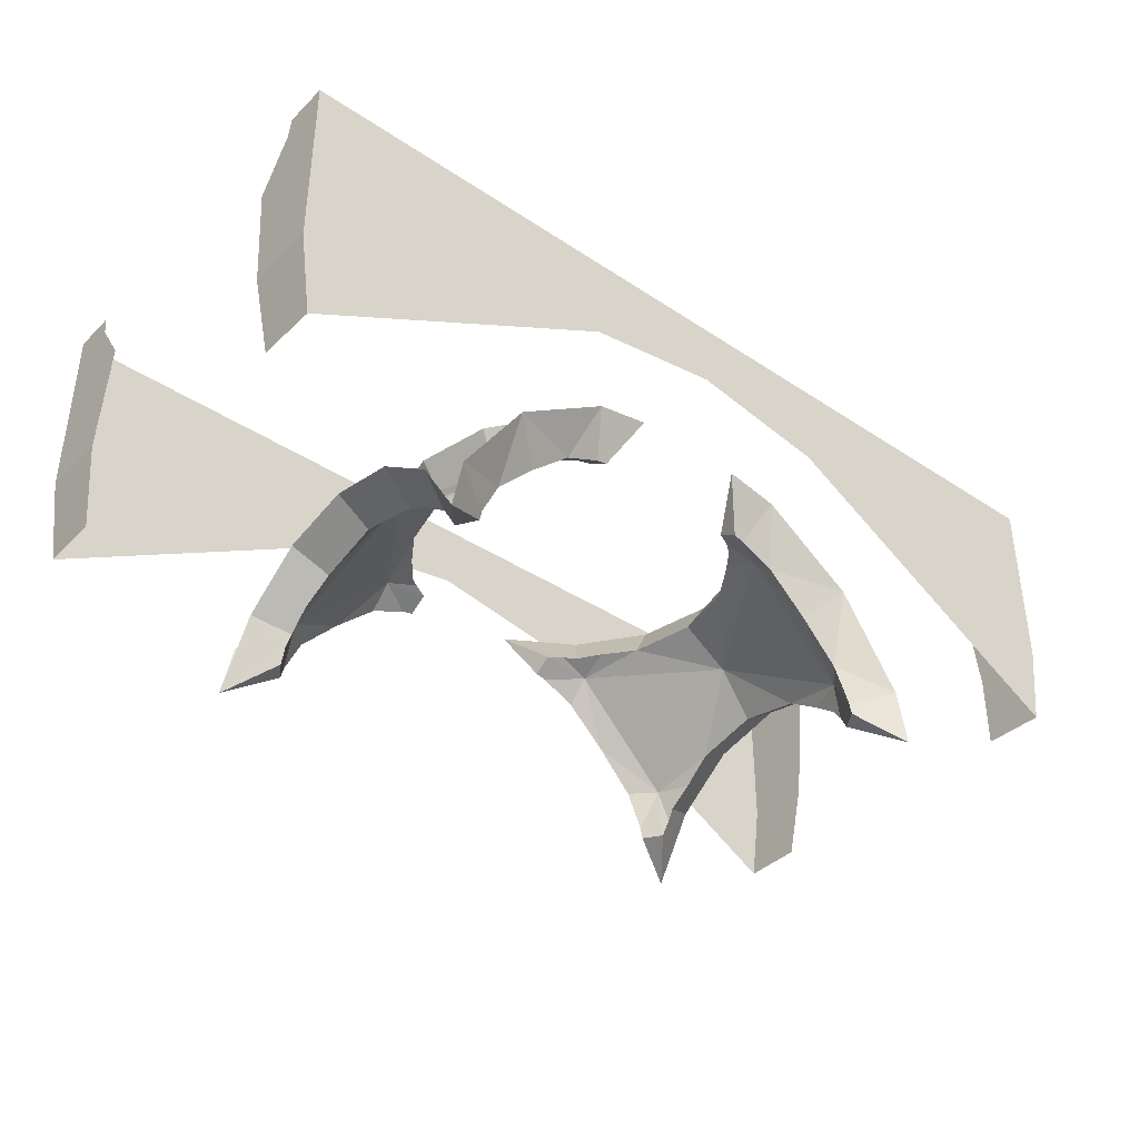
<metadata>
{"format":"obj","ext":"obj","renderer":"f3d","projection":"perspective","resolution":1024,"background":"white","views":[{"elev":-38.2,"azim":140.0,"up":"+Z"}]}
</metadata>
<code>
v 0 -0.45 -0.25
v 0.3 -0.45 -0.3
v 1 -0.45 -0.1
v 0 -0.45 -0.1
v 1 -0.45 -0.5
v 1 -0.45 -0.1
v 0.3 -0.45 -0.3
v 0.9737 -0.45 -0.6842
v 0 0.45 -0.1
v 1 0.45 -0.1
v 0.3 0.45 -0.3
v 0 0.45 -0.25
v 0.9737 0.45 -0.6842
v 0.3 0.45 -0.3
v 1 0.45 -0.1
v 1 0.45 -0.5
v 1 0.3551 -0.1
v 1 0.3464 -0.1435
v 1 0.45 -0.5
v 1 0.45 -0.1
v 1 -0.45 -0.5
v 1 -0.3464 -0.1435
v 1 -0.3551 -0.1
v 1 -0.45 -0.1
v 1 -0.3464 -0.1435
v 1 -0.45 -0.5
v 1 -0.3 -0.5
v 1 -0.275 -0.2504
v 1 0.3464 -0.1435
v 1 0.275 -0.2504
v 1 0.3 -0.5
v 1 0.45 -0.5
v 0.9738 -0.3182 -0.6818
v 1 -0.3 -0.5
v 1 -0.45 -0.5
v 0.9737 -0.45 -0.6842
v 0.9737 0.45 -0.6842
v 1 0.45 -0.5
v 1 0.3 -0.5
v 0.9738 0.3182 -0.6818
v 0.2682 -0.2945 -0.4
v 0.3658 -0.1594 -0.4
v 0.317 -0.1381 -0.48
v 0.2718 -0.207 -0.4744
v 0.4 0 -0.4
v 0.3485 0 -0.4773
v 0.317 -0.1381 -0.48
v 0.3658 -0.1594 -0.4
v 0.2335 -0.2565 -0.4775
v 0.2682 -0.2945 -0.4
v 0.2718 -0.207 -0.4744
v 0.1234 -0.386 -0.4
v 0.2682 -0.2945 -0.4
v 0.2105 -0.2722 -0.4755
v 0.1779 -0.2894 -0.4794
v 0.2335 -0.2565 -0.4775
v 0.2105 -0.2722 -0.4755
v 0.2682 -0.2945 -0.4
v 0.1789 -0.33 -0.5051
v 0.2035 -0.33 -0.5107
v 0.2392 -0.386 -0.4226
v 0.2392 -0.386 -0.4226
v 0.1234 -0.386 -0.4
v 0.1789 -0.33 -0.5051
v 0.2035 -0.33 -0.5107
v 0.2814 -0.33 -0.5467
v 0.2392 -0.386 -0.4226
v 0.2814 -0.33 -0.5467
v 0.3705 -0.33 -0.6295
v 0.4419 -0.386 -0.5581
v 0.4419 -0.386 -0.5581
v 0.2392 -0.386 -0.4226
v 0.2814 -0.33 -0.5467
v 0.4529 0 -0.5471
v 0.2814 -0.2814 -0.4981
v 0.317 -0.1381 -0.48
v 0.317 -0.1381 -0.48
v 0.3485 0 -0.4773
v 0.4529 0 -0.5471
v 0.2718 -0.207 -0.4744
v 0.317 -0.1381 -0.48
v 0.2814 -0.2814 -0.4981
v 0.2718 -0.207 -0.4744
v 0.2814 -0.2814 -0.4981
v 0.2335 -0.2565 -0.4775
v 0.2105 -0.2722 -0.4755
v 0.2335 -0.2565 -0.4775
v 0.2814 -0.2814 -0.4981
v 0.1779 -0.2894 -0.4794
v 0.2814 -0.2814 -0.4981
v 0.2035 -0.33 -0.5107
v 0.1789 -0.33 -0.5051
v 0.2814 -0.2814 -0.4981
v 0.1779 -0.2894 -0.4794
v 0.2105 -0.2722 -0.4755
v 0.1779 -0.2894 -0.4794
v 0.1789 -0.33 -0.5051
v 0.1234 -0.386 -0.4
v 0.2814 -0.2814 -0.4981
v 0.2814 -0.33 -0.5467
v 0.2035 -0.33 -0.5107
v 0.2814 -0.33 -0.5467
v 0.2814 -0.2814 -0.4981
v 0.3705 -0.33 -0.6295
v 0.317 0.1381 -0.48
v 0.3485 0 -0.4773
v 0.4 0 -0.4
v 0.3658 0.1594 -0.4
v 0.317 0.1381 -0.48
v 0.3658 0.1594 -0.4
v 0.2682 0.2945 -0.4
v 0.2718 0.207 -0.4744
v 0.2335 0.2565 -0.4775
v 0.2718 0.207 -0.4744
v 0.2682 0.2945 -0.4
v 0.2105 0.2722 -0.4755
v 0.2682 0.2945 -0.4
v 0.1234 0.386 -0.4
v 0.1779 0.2894 -0.4794
v 0.2335 0.2565 -0.4775
v 0.2682 0.2945 -0.4
v 0.2105 0.2722 -0.4755
v 0.1789 0.33 -0.5051
v 0.2392 0.386 -0.4226
v 0.2035 0.33 -0.5107
v 0.2392 0.386 -0.4226
v 0.1789 0.33 -0.5051
v 0.1234 0.386 -0.4
v 0.2035 0.33 -0.5107
v 0.2392 0.386 -0.4226
v 0.2814 0.33 -0.5467
v 0.3705 0.33 -0.6295
v 0.2814 0.33 -0.5467
v 0.4419 0.386 -0.5581
v 0.2392 0.386 -0.4226
v 0.4419 0.386 -0.5581
v 0.2814 0.33 -0.5467
v 0.5019 0.2814 -0.7186
v 0.4529 0 -0.5471
v 0.2814 0.2814 -0.4981
v 0.2814 0.2814 -0.4981
v 0.4529 0 -0.5471
v 0.317 0.1381 -0.48
v 0.3485 0 -0.4773
v 0.317 0.1381 -0.48
v 0.4529 0 -0.5471
v 0.2718 0.207 -0.4744
v 0.2814 0.2814 -0.4981
v 0.317 0.1381 -0.48
v 0.2718 0.207 -0.4744
v 0.2335 0.2565 -0.4775
v 0.2814 0.2814 -0.4981
v 0.2105 0.2722 -0.4755
v 0.2814 0.2814 -0.4981
v 0.2335 0.2565 -0.4775
v 0.2035 0.33 -0.5107
v 0.2814 0.2814 -0.4981
v 0.1779 0.2894 -0.4794
v 0.1789 0.33 -0.5051
v 0.2814 0.2814 -0.4981
v 0.2105 0.2722 -0.4755
v 0.1779 0.2894 -0.4794
v 0.1234 0.386 -0.4
v 0.1789 0.33 -0.5051
v 0.1779 0.2894 -0.4794
v 0.2814 0.33 -0.5467
v 0.2814 0.2814 -0.4981
v 0.2035 0.33 -0.5107
v 0.3705 0.33 -0.6295
v 0.2814 0.2814 -0.4981
v 0.2814 0.33 -0.5467
v 0.2814 0.2814 -0.4981
v 0.3705 0.33 -0.6295
v 0.5019 0.2814 -0.7186
v 0.52 -0.1381 -0.683
v 0.5227 0 -0.6515
v 0.6 0 -0.6
v 0.6 -0.1594 -0.6342
v 0.52 -0.1381 -0.683
v 0.6 -0.1594 -0.6342
v 0.6 -0.2945 -0.7318
v 0.5256 -0.207 -0.7282
v 0.5256 -0.207 -0.7282
v 0.6 -0.2945 -0.7318
v 0.5225 -0.2565 -0.7665
v 0.5245 -0.2722 -0.7895
v 0.6 -0.2945 -0.7318
v 0.6 -0.386 -0.8766
v 0.5206 -0.2894 -0.8221
v 0.6 -0.2945 -0.7318
v 0.5245 -0.2722 -0.7895
v 0.5225 -0.2565 -0.7665
v 0.5774 -0.386 -0.7608
v 0.4893 -0.33 -0.7965
v 0.4949 -0.33 -0.8211
v 0.4949 -0.33 -0.8211
v 0.6 -0.386 -0.8766
v 0.5774 -0.386 -0.7608
v 0.4419 -0.386 -0.5581
v 0.4533 -0.33 -0.7186
v 0.5774 -0.386 -0.7608
v 0.4533 -0.33 -0.7186
v 0.4419 -0.386 -0.5581
v 0.3705 -0.33 -0.6295
v 0.5774 -0.386 -0.7608
v 0.4533 -0.33 -0.7186
v 0.4893 -0.33 -0.7965
v 0.4529 0 -0.5471
v 0.5019 -0.2814 -0.7186
v 0.2814 -0.2814 -0.4981
v 0.5019 -0.2814 -0.7186
v 0.52 -0.1381 -0.683
v 0.5256 -0.207 -0.7282
v 0.4529 0 -0.5471
v 0.52 -0.1381 -0.683
v 0.5019 -0.2814 -0.7186
v 0.52 -0.1381 -0.683
v 0.4529 0 -0.5471
v 0.5227 0 -0.6515
v 0.5225 -0.2565 -0.7665
v 0.5019 -0.2814 -0.7186
v 0.5256 -0.207 -0.7282
v 0.5019 -0.2814 -0.7186
v 0.5225 -0.2565 -0.7665
v 0.5245 -0.2722 -0.7895
v 0.5206 -0.2894 -0.8221
v 0.5019 -0.2814 -0.7186
v 0.5245 -0.2722 -0.7895
v 0.4893 -0.33 -0.7965
v 0.5019 -0.2814 -0.7186
v 0.5206 -0.2894 -0.8221
v 0.4949 -0.33 -0.8211
v 0.4949 -0.33 -0.8211
v 0.5206 -0.2894 -0.8221
v 0.6 -0.386 -0.8766
v 0.5019 -0.2814 -0.7186
v 0.4893 -0.33 -0.7965
v 0.4533 -0.33 -0.7186
v 0.5019 -0.2814 -0.7186
v 0.4533 -0.33 -0.7186
v 0.3705 -0.33 -0.6295
v 0.3705 -0.33 -0.6295
v 0.2814 -0.2814 -0.4981
v 0.5019 -0.2814 -0.7186
v 0.6 0.2945 -0.7318
v 0.6 0.1594 -0.6342
v 0.52 0.1381 -0.683
v 0.5256 0.207 -0.7282
v 0.6 0 -0.6
v 0.5227 0 -0.6515
v 0.52 0.1381 -0.683
v 0.6 0.1594 -0.6342
v 0.5225 0.2565 -0.7665
v 0.6 0.2945 -0.7318
v 0.5256 0.207 -0.7282
v 0.6 0.386 -0.8766
v 0.6 0.2945 -0.7318
v 0.5245 0.2722 -0.7895
v 0.5206 0.2894 -0.8221
v 0.5225 0.2565 -0.7665
v 0.5245 0.2722 -0.7895
v 0.6 0.2945 -0.7318
v 0.4949 0.33 -0.8211
v 0.4893 0.33 -0.7965
v 0.5774 0.386 -0.7608
v 0.5774 0.386 -0.7608
v 0.6 0.386 -0.8766
v 0.4949 0.33 -0.8211
v 0.4419 0.386 -0.5581
v 0.5774 0.386 -0.7608
v 0.4533 0.33 -0.7186
v 0.4533 0.33 -0.7186
v 0.3705 0.33 -0.6295
v 0.4419 0.386 -0.5581
v 0.4893 0.33 -0.7965
v 0.4533 0.33 -0.7186
v 0.5774 0.386 -0.7608
v 0.4529 0 -0.5471
v 0.5019 0.2814 -0.7186
v 0.52 0.1381 -0.683
v 0.52 0.1381 -0.683
v 0.5227 0 -0.6515
v 0.4529 0 -0.5471
v 0.5256 0.207 -0.7282
v 0.52 0.1381 -0.683
v 0.5019 0.2814 -0.7186
v 0.5256 0.207 -0.7282
v 0.5019 0.2814 -0.7186
v 0.5225 0.2565 -0.7665
v 0.5245 0.2722 -0.7895
v 0.5225 0.2565 -0.7665
v 0.5019 0.2814 -0.7186
v 0.5206 0.2894 -0.8221
v 0.5019 0.2814 -0.7186
v 0.4893 0.33 -0.7965
v 0.4949 0.33 -0.8211
v 0.5019 0.2814 -0.7186
v 0.5206 0.2894 -0.8221
v 0.5245 0.2722 -0.7895
v 0.5206 0.2894 -0.8221
v 0.4949 0.33 -0.8211
v 0.6 0.386 -0.8766
v 0.5019 0.2814 -0.7186
v 0.4533 0.33 -0.7186
v 0.4893 0.33 -0.7965
v 0.4533 0.33 -0.7186
v 0.5019 0.2814 -0.7186
v 0.3705 0.33 -0.6295
v 0 -0.45 -0.25
v -0.3 -0.45 -0.3
v -1 -0.45 -0.1
v 0 -0.45 -0.1
v -1 -0.45 -0.5
v -1 -0.45 -0.1
v -0.3 -0.45 -0.3
v -0.9737 -0.45 -0.6842
v 0 0.45 -0.1
v -1 0.45 -0.1
v -0.3 0.45 -0.3
v 0 0.45 -0.25
v -0.9737 0.45 -0.6842
v -0.3 0.45 -0.3
v -1 0.45 -0.1
v -1 0.45 -0.5
v -1 0.3551 -0.1
v -1 0.3464 -0.1435
v -1 0.45 -0.5
v -1 0.45 -0.1
v -1 -0.45 -0.5
v -1 -0.3464 -0.1435
v -1 -0.3551 -0.1
v -1 -0.45 -0.1
v -1 -0.3464 -0.1435
v -1 -0.45 -0.5
v -1 -0.3 -0.5
v -1 -0.275 -0.2504
v -1 0.3464 -0.1435
v -1 0.275 -0.2504
v -1 0.3 -0.5
v -1 0.45 -0.5
v -0.9738 -0.3182 -0.6818
v -1 -0.3 -0.5
v -1 -0.45 -0.5
v -0.9737 -0.45 -0.6842
v -0.9737 0.45 -0.6842
v -1 0.45 -0.5
v -1 0.3 -0.5
v -0.9738 0.3182 -0.6818
v -0.2682 -0.2945 -0.4
v -0.3658 -0.1594 -0.4
v -0.317 -0.1381 -0.48
v -0.2718 -0.207 -0.4744
v -0.4 0 -0.4
v -0.3485 0 -0.4773
v -0.317 -0.1381 -0.48
v -0.3658 -0.1594 -0.4
v -0.2335 -0.2565 -0.4775
v -0.2682 -0.2945 -0.4
v -0.2718 -0.207 -0.4744
v -0.1234 -0.386 -0.4
v -0.2682 -0.2945 -0.4
v -0.2105 -0.2722 -0.4755
v -0.1779 -0.2894 -0.4794
v -0.2335 -0.2565 -0.4775
v -0.2105 -0.2722 -0.4755
v -0.2682 -0.2945 -0.4
v -0.1789 -0.33 -0.5051
v -0.2035 -0.33 -0.5107
v -0.2392 -0.386 -0.4226
v -0.2392 -0.386 -0.4226
v -0.1234 -0.386 -0.4
v -0.1789 -0.33 -0.5051
v -0.2035 -0.33 -0.5107
v -0.2814 -0.33 -0.5467
v -0.2392 -0.386 -0.4226
v -0.2814 -0.33 -0.5467
v -0.3705 -0.33 -0.6295
v -0.4419 -0.386 -0.5581
v -0.4419 -0.386 -0.5581
v -0.2392 -0.386 -0.4226
v -0.2814 -0.33 -0.5467
v -0.4529 0 -0.5471
v -0.2814 -0.2814 -0.4981
v -0.317 -0.1381 -0.48
v -0.317 -0.1381 -0.48
v -0.3485 0 -0.4773
v -0.4529 0 -0.5471
v -0.2718 -0.207 -0.4744
v -0.317 -0.1381 -0.48
v -0.2814 -0.2814 -0.4981
v -0.2718 -0.207 -0.4744
v -0.2814 -0.2814 -0.4981
v -0.2335 -0.2565 -0.4775
v -0.2105 -0.2722 -0.4755
v -0.2335 -0.2565 -0.4775
v -0.2814 -0.2814 -0.4981
v -0.1779 -0.2894 -0.4794
v -0.2814 -0.2814 -0.4981
v -0.2035 -0.33 -0.5107
v -0.1789 -0.33 -0.5051
v -0.2814 -0.2814 -0.4981
v -0.1779 -0.2894 -0.4794
v -0.2105 -0.2722 -0.4755
v -0.1779 -0.2894 -0.4794
v -0.1789 -0.33 -0.5051
v -0.1234 -0.386 -0.4
v -0.2814 -0.2814 -0.4981
v -0.2814 -0.33 -0.5467
v -0.2035 -0.33 -0.5107
v -0.2814 -0.33 -0.5467
v -0.2814 -0.2814 -0.4981
v -0.3705 -0.33 -0.6295
v -0.317 0.1381 -0.48
v -0.3485 0 -0.4773
v -0.4 0 -0.4
v -0.3658 0.1594 -0.4
v -0.317 0.1381 -0.48
v -0.3658 0.1594 -0.4
v -0.2682 0.2945 -0.4
v -0.2718 0.207 -0.4744
v -0.2335 0.2565 -0.4775
v -0.2718 0.207 -0.4744
v -0.2682 0.2945 -0.4
v -0.2105 0.2722 -0.4755
v -0.2682 0.2945 -0.4
v -0.1234 0.386 -0.4
v -0.1779 0.2894 -0.4794
v -0.2335 0.2565 -0.4775
v -0.2682 0.2945 -0.4
v -0.2105 0.2722 -0.4755
v -0.1789 0.33 -0.5051
v -0.2392 0.386 -0.4226
v -0.2035 0.33 -0.5107
v -0.2392 0.386 -0.4226
v -0.1789 0.33 -0.5051
v -0.1234 0.386 -0.4
v -0.2035 0.33 -0.5107
v -0.2392 0.386 -0.4226
v -0.2814 0.33 -0.5467
v -0.3705 0.33 -0.6295
v -0.2814 0.33 -0.5467
v -0.4419 0.386 -0.5581
v -0.2392 0.386 -0.4226
v -0.4419 0.386 -0.5581
v -0.2814 0.33 -0.5467
v -0.5019 0.2814 -0.7186
v -0.4529 0 -0.5471
v -0.2814 0.2814 -0.4981
v -0.2814 0.2814 -0.4981
v -0.4529 0 -0.5471
v -0.317 0.1381 -0.48
v -0.3485 0 -0.4773
v -0.317 0.1381 -0.48
v -0.4529 0 -0.5471
v -0.2718 0.207 -0.4744
v -0.2814 0.2814 -0.4981
v -0.317 0.1381 -0.48
v -0.2718 0.207 -0.4744
v -0.2335 0.2565 -0.4775
v -0.2814 0.2814 -0.4981
v -0.2105 0.2722 -0.4755
v -0.2814 0.2814 -0.4981
v -0.2335 0.2565 -0.4775
v -0.2035 0.33 -0.5107
v -0.2814 0.2814 -0.4981
v -0.1779 0.2894 -0.4794
v -0.1789 0.33 -0.5051
v -0.2814 0.2814 -0.4981
v -0.2105 0.2722 -0.4755
v -0.1779 0.2894 -0.4794
v -0.1234 0.386 -0.4
v -0.1789 0.33 -0.5051
v -0.1779 0.2894 -0.4794
v -0.2814 0.33 -0.5467
v -0.2814 0.2814 -0.4981
v -0.2035 0.33 -0.5107
v -0.3705 0.33 -0.6295
v -0.2814 0.2814 -0.4981
v -0.2814 0.33 -0.5467
v -0.2814 0.2814 -0.4981
v -0.3705 0.33 -0.6295
v -0.5019 0.2814 -0.7186
v -0.52 -0.1381 -0.683
v -0.5227 0 -0.6515
v -0.6 0 -0.6
v -0.6 -0.1594 -0.6342
v -0.52 -0.1381 -0.683
v -0.6 -0.1594 -0.6342
v -0.6 -0.2945 -0.7318
v -0.5256 -0.207 -0.7282
v -0.5256 -0.207 -0.7282
v -0.6 -0.2945 -0.7318
v -0.5225 -0.2565 -0.7665
v -0.5245 -0.2722 -0.7895
v -0.6 -0.2945 -0.7318
v -0.6 -0.386 -0.8766
v -0.5206 -0.2894 -0.8221
v -0.6 -0.2945 -0.7318
v -0.5245 -0.2722 -0.7895
v -0.5225 -0.2565 -0.7665
v -0.5774 -0.386 -0.7608
v -0.4893 -0.33 -0.7965
v -0.4949 -0.33 -0.8211
v -0.4949 -0.33 -0.8211
v -0.6 -0.386 -0.8766
v -0.5774 -0.386 -0.7608
v -0.4419 -0.386 -0.5581
v -0.4533 -0.33 -0.7186
v -0.5774 -0.386 -0.7608
v -0.4533 -0.33 -0.7186
v -0.4419 -0.386 -0.5581
v -0.3705 -0.33 -0.6295
v -0.5774 -0.386 -0.7608
v -0.4533 -0.33 -0.7186
v -0.4893 -0.33 -0.7965
v -0.4529 0 -0.5471
v -0.5019 -0.2814 -0.7186
v -0.2814 -0.2814 -0.4981
v -0.5019 -0.2814 -0.7186
v -0.52 -0.1381 -0.683
v -0.5256 -0.207 -0.7282
v -0.4529 0 -0.5471
v -0.52 -0.1381 -0.683
v -0.5019 -0.2814 -0.7186
v -0.52 -0.1381 -0.683
v -0.4529 0 -0.5471
v -0.5227 0 -0.6515
v -0.5225 -0.2565 -0.7665
v -0.5019 -0.2814 -0.7186
v -0.5256 -0.207 -0.7282
v -0.5019 -0.2814 -0.7186
v -0.5225 -0.2565 -0.7665
v -0.5245 -0.2722 -0.7895
v -0.5206 -0.2894 -0.8221
v -0.5019 -0.2814 -0.7186
v -0.5245 -0.2722 -0.7895
v -0.4893 -0.33 -0.7965
v -0.5019 -0.2814 -0.7186
v -0.5206 -0.2894 -0.8221
v -0.4949 -0.33 -0.8211
v -0.4949 -0.33 -0.8211
v -0.5206 -0.2894 -0.8221
v -0.6 -0.386 -0.8766
v -0.5019 -0.2814 -0.7186
v -0.4893 -0.33 -0.7965
v -0.4533 -0.33 -0.7186
v -0.5019 -0.2814 -0.7186
v -0.4533 -0.33 -0.7186
v -0.3705 -0.33 -0.6295
v -0.3705 -0.33 -0.6295
v -0.2814 -0.2814 -0.4981
v -0.5019 -0.2814 -0.7186
v -0.6 0.2945 -0.7318
v -0.6 0.1594 -0.6342
v -0.52 0.1381 -0.683
v -0.5256 0.207 -0.7282
v -0.6 0 -0.6
v -0.5227 0 -0.6515
v -0.52 0.1381 -0.683
v -0.6 0.1594 -0.6342
v -0.5225 0.2565 -0.7665
v -0.6 0.2945 -0.7318
v -0.5256 0.207 -0.7282
v -0.6 0.386 -0.8766
v -0.6 0.2945 -0.7318
v -0.5245 0.2722 -0.7895
v -0.5206 0.2894 -0.8221
v -0.5225 0.2565 -0.7665
v -0.5245 0.2722 -0.7895
v -0.6 0.2945 -0.7318
v -0.4949 0.33 -0.8211
v -0.4893 0.33 -0.7965
v -0.5774 0.386 -0.7608
v -0.5774 0.386 -0.7608
v -0.6 0.386 -0.8766
v -0.4949 0.33 -0.8211
v -0.4419 0.386 -0.5581
v -0.5774 0.386 -0.7608
v -0.4533 0.33 -0.7186
v -0.4533 0.33 -0.7186
v -0.3705 0.33 -0.6295
v -0.4419 0.386 -0.5581
v -0.4893 0.33 -0.7965
v -0.4533 0.33 -0.7186
v -0.5774 0.386 -0.7608
v -0.4529 0 -0.5471
v -0.5019 0.2814 -0.7186
v -0.52 0.1381 -0.683
v -0.52 0.1381 -0.683
v -0.5227 0 -0.6515
v -0.4529 0 -0.5471
v -0.5256 0.207 -0.7282
v -0.52 0.1381 -0.683
v -0.5019 0.2814 -0.7186
v -0.5256 0.207 -0.7282
v -0.5019 0.2814 -0.7186
v -0.5225 0.2565 -0.7665
v -0.5245 0.2722 -0.7895
v -0.5225 0.2565 -0.7665
v -0.5019 0.2814 -0.7186
v -0.5206 0.2894 -0.8221
v -0.5019 0.2814 -0.7186
v -0.4893 0.33 -0.7965
v -0.4949 0.33 -0.8211
v -0.5019 0.2814 -0.7186
v -0.5206 0.2894 -0.8221
v -0.5245 0.2722 -0.7895
v -0.5206 0.2894 -0.8221
v -0.4949 0.33 -0.8211
v -0.6 0.386 -0.8766
v -0.5019 0.2814 -0.7186
v -0.4533 0.33 -0.7186
v -0.4893 0.33 -0.7965
v -0.4533 0.33 -0.7186
v -0.5019 0.2814 -0.7186
v -0.3705 0.33 -0.6295
g mesh7175493
f 1 2 3
f 3 4 1
f 5 6 7
f 7 8 5
f 9 10 11
f 11 12 9
f 13 14 15
f 15 16 13
f 17 18 19
f 19 20 17
f 21 22 23
f 23 24 21
f 25 26 27
f 27 28 25
f 29 30 31
f 31 32 29
f 33 34 35
f 35 36 33
f 37 38 39
f 39 40 37
g mesh7175494
f 41 42 43
f 43 44 41
f 45 46 47
f 47 48 45
f 49 50 51
f 52 53 54
f 54 55 52
f 56 57 58
f 59 60 61
f 62 63 64
f 65 66 67
f 68 69 70
f 71 72 73
f 74 75 76
f 77 78 79
f 80 81 82
f 83 84 85
f 86 87 88
f 89 90 91
f 91 92 89
f 93 94 95
f 96 97 98
f 99 100 101
f 102 103 104
g mesh7175495
f 105 106 107
f 107 108 105
f 109 110 111
f 111 112 109
f 113 114 115
f 116 117 118
f 118 119 116
f 120 121 122
f 123 124 125
f 126 127 128
f 129 130 131
f 132 133 134
f 135 136 137
f 138 139 140
f 141 142 143
f 144 145 146
f 147 148 149
f 150 151 152
f 153 154 155
f 156 157 158
f 158 159 156
f 160 161 162
f 163 164 165
f 166 167 168
f 169 170 171
f 172 173 174
g mesh7175496
f 175 176 177
f 177 178 175
f 179 180 181
f 181 182 179
f 183 184 185
f 186 187 188
f 188 189 186
f 190 191 192
f 193 194 195
f 196 197 198
f 199 200 201
f 202 203 204
f 205 206 207
f 208 209 210
f 211 212 213
f 214 215 216
f 217 218 219
f 220 221 222
f 223 224 225
f 226 227 228
f 229 230 231
f 231 232 229
f 233 234 235
f 236 237 238
f 239 240 241
f 242 243 244
g mesh7175497
f 245 246 247
f 247 248 245
f 249 250 251
f 251 252 249
f 253 254 255
f 256 257 258
f 258 259 256
f 260 261 262
f 263 264 265
f 266 267 268
f 269 270 271
f 272 273 274
f 275 276 277
f 278 279 280
f 281 282 283
f 284 285 286
f 287 288 289
f 290 291 292
f 293 294 295
f 295 296 293
f 297 298 299
f 300 301 302
f 303 304 305
f 306 307 308
g mesh7175499
f 309 311 310
f 311 309 312
f 313 315 314
f 315 313 316
f 317 319 318
f 319 317 320
f 321 323 322
f 323 321 324
f 325 327 326
f 327 325 328
f 329 331 330
f 331 329 332
f 333 335 334
f 335 333 336
f 337 339 338
f 339 337 340
f 341 343 342
f 343 341 344
f 345 347 346
f 347 345 348
g mesh7175500
f 349 351 350
f 351 349 352
f 353 355 354
f 355 353 356
f 357 359 358
f 360 362 361
f 362 360 363
f 364 366 365
f 367 369 368
f 370 372 371
f 373 375 374
f 376 378 377
f 379 381 380
f 382 384 383
f 385 387 386
f 388 390 389
f 391 393 392
f 394 396 395
f 397 399 398
f 399 397 400
f 401 403 402
f 404 406 405
f 407 409 408
f 410 412 411
g mesh7175501
f 413 415 414
f 415 413 416
f 417 419 418
f 419 417 420
f 421 423 422
f 424 426 425
f 426 424 427
f 428 430 429
f 431 433 432
f 434 436 435
f 437 439 438
f 440 442 441
f 443 445 444
f 446 448 447
f 449 451 450
f 452 454 453
f 455 457 456
f 458 460 459
f 461 463 462
f 464 466 465
f 466 464 467
f 468 470 469
f 471 473 472
f 474 476 475
f 477 479 478
f 480 482 481
g mesh7175502
f 483 485 484
f 485 483 486
f 487 489 488
f 489 487 490
f 491 493 492
f 494 496 495
f 496 494 497
f 498 500 499
f 501 503 502
f 504 506 505
f 507 509 508
f 510 512 511
f 513 515 514
f 516 518 517
f 519 521 520
f 522 524 523
f 525 527 526
f 528 530 529
f 531 533 532
f 534 536 535
f 537 539 538
f 539 537 540
f 541 543 542
f 544 546 545
f 547 549 548
f 550 552 551
g mesh7175503
f 553 555 554
f 555 553 556
f 557 559 558
f 559 557 560
f 561 563 562
f 564 566 565
f 566 564 567
f 568 570 569
f 571 573 572
f 574 576 575
f 577 579 578
f 580 582 581
f 583 585 584
f 586 588 587
f 589 591 590
f 592 594 593
f 595 597 596
f 598 600 599
f 601 603 602
f 603 601 604
f 605 607 606
f 608 610 609
f 611 613 612
f 614 616 615

</code>
